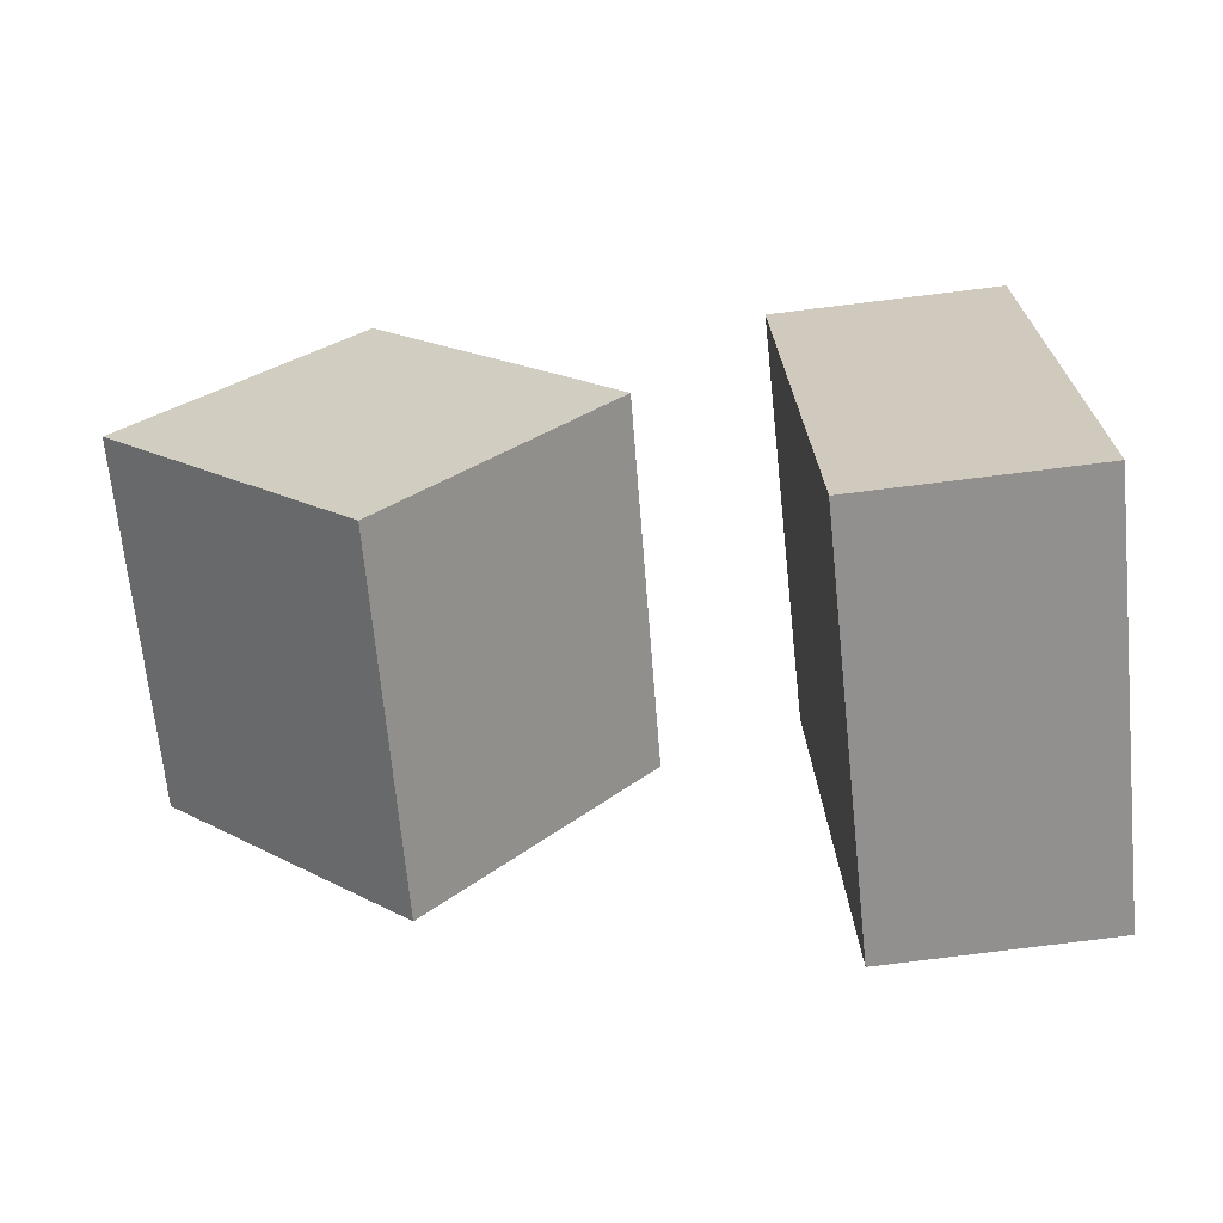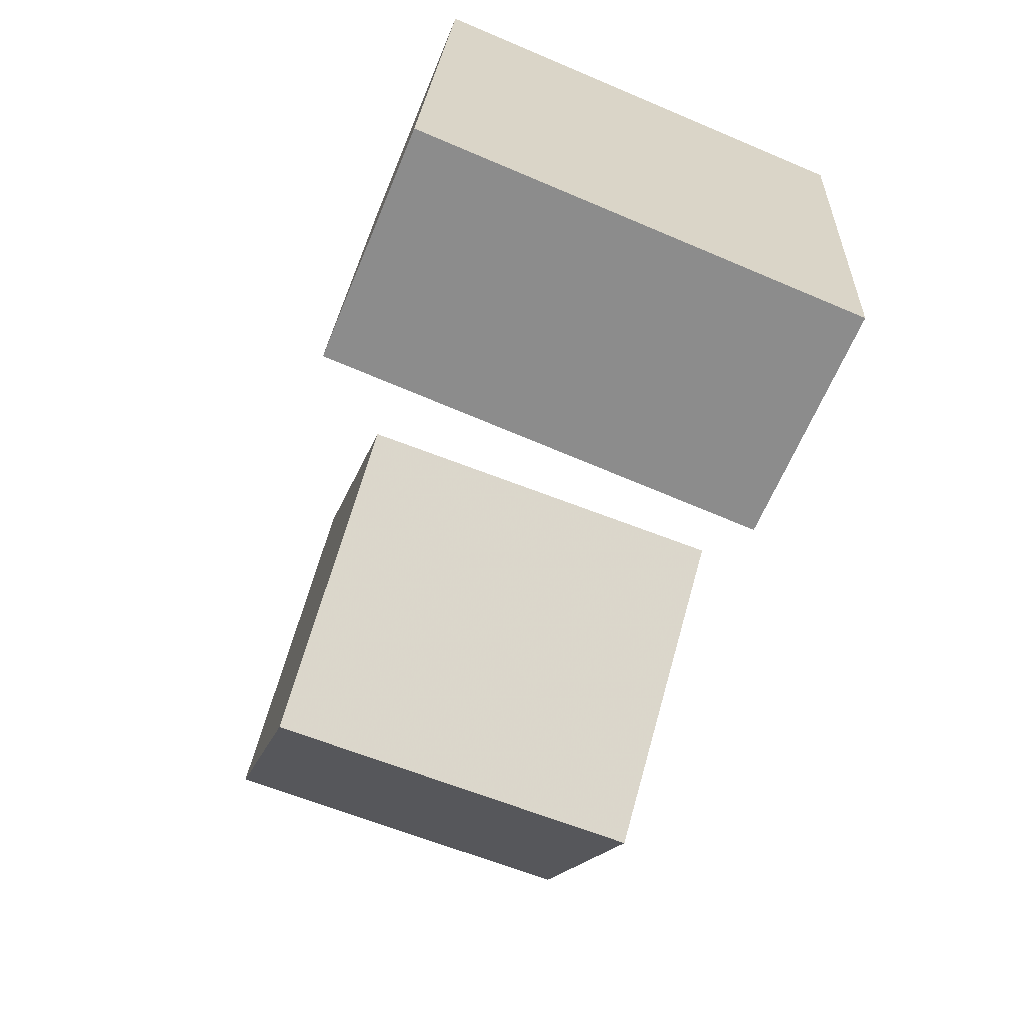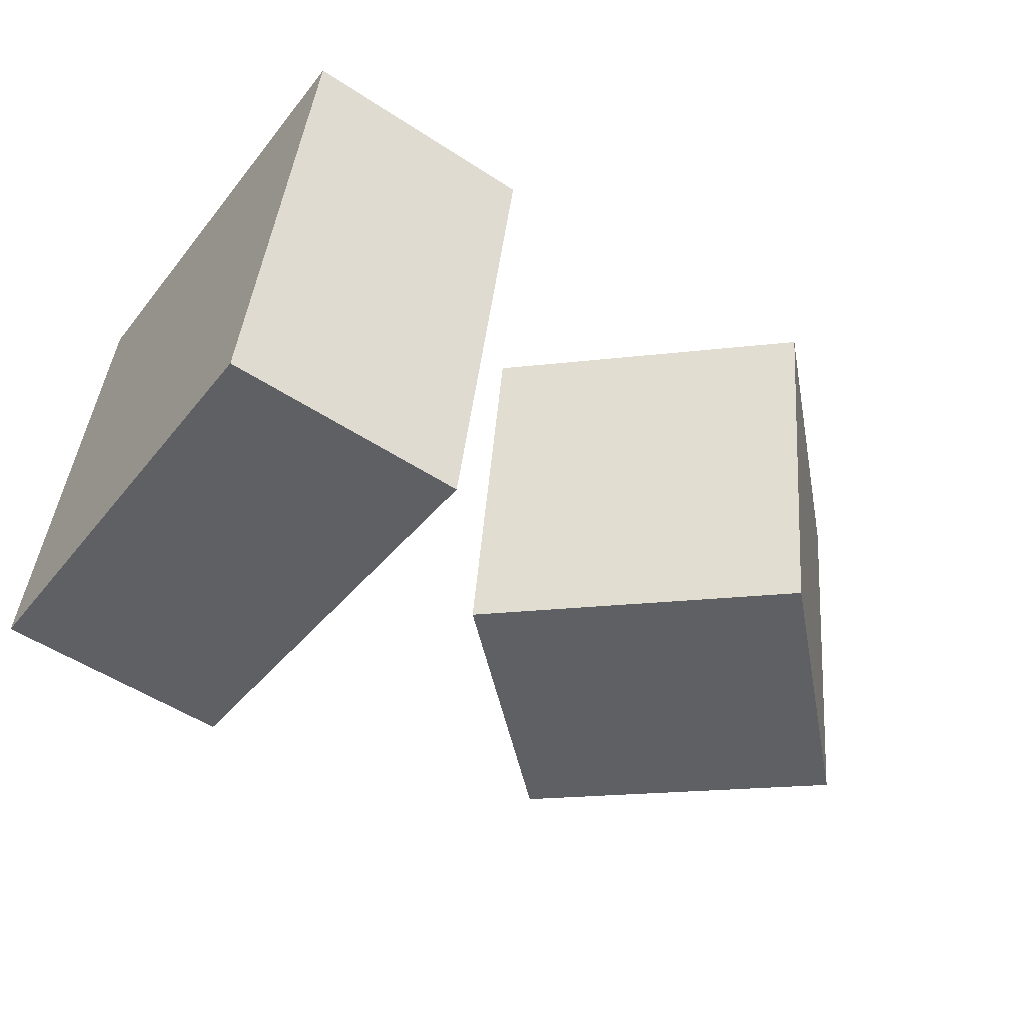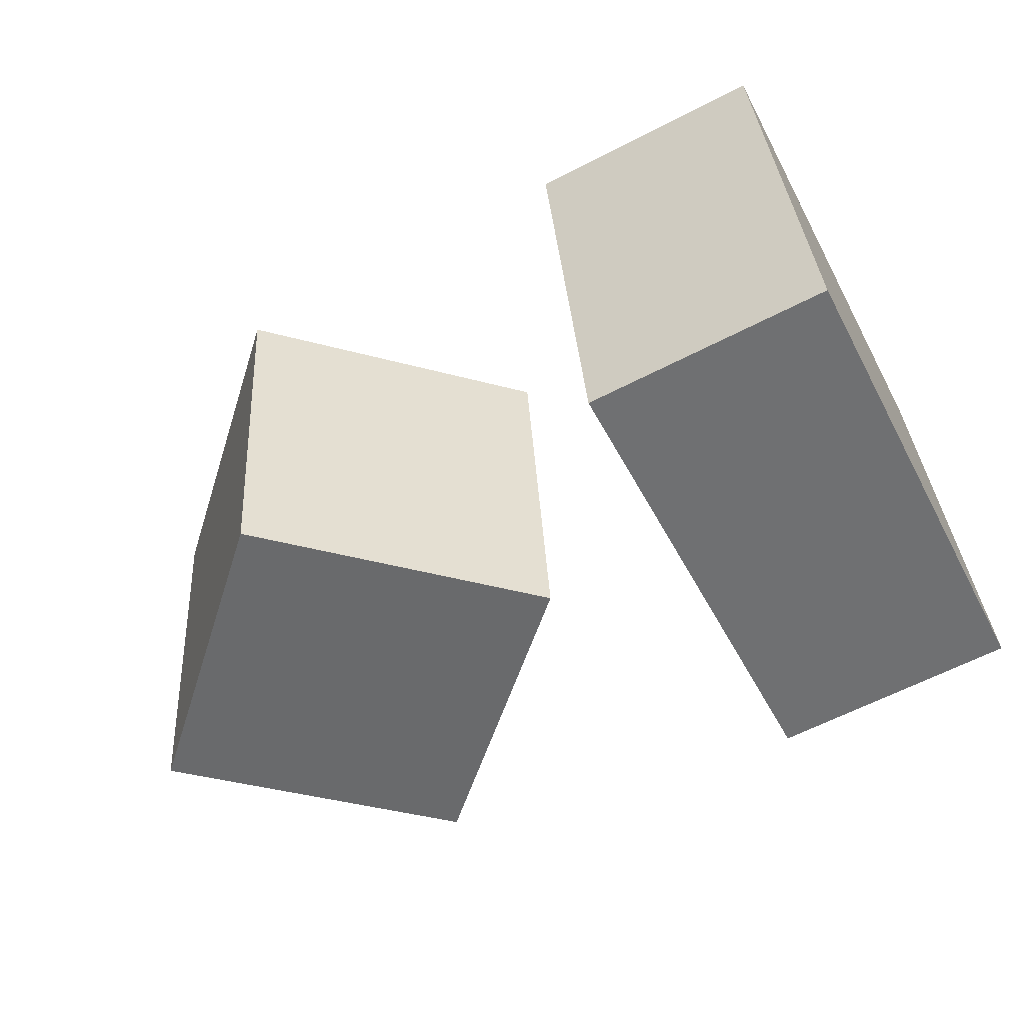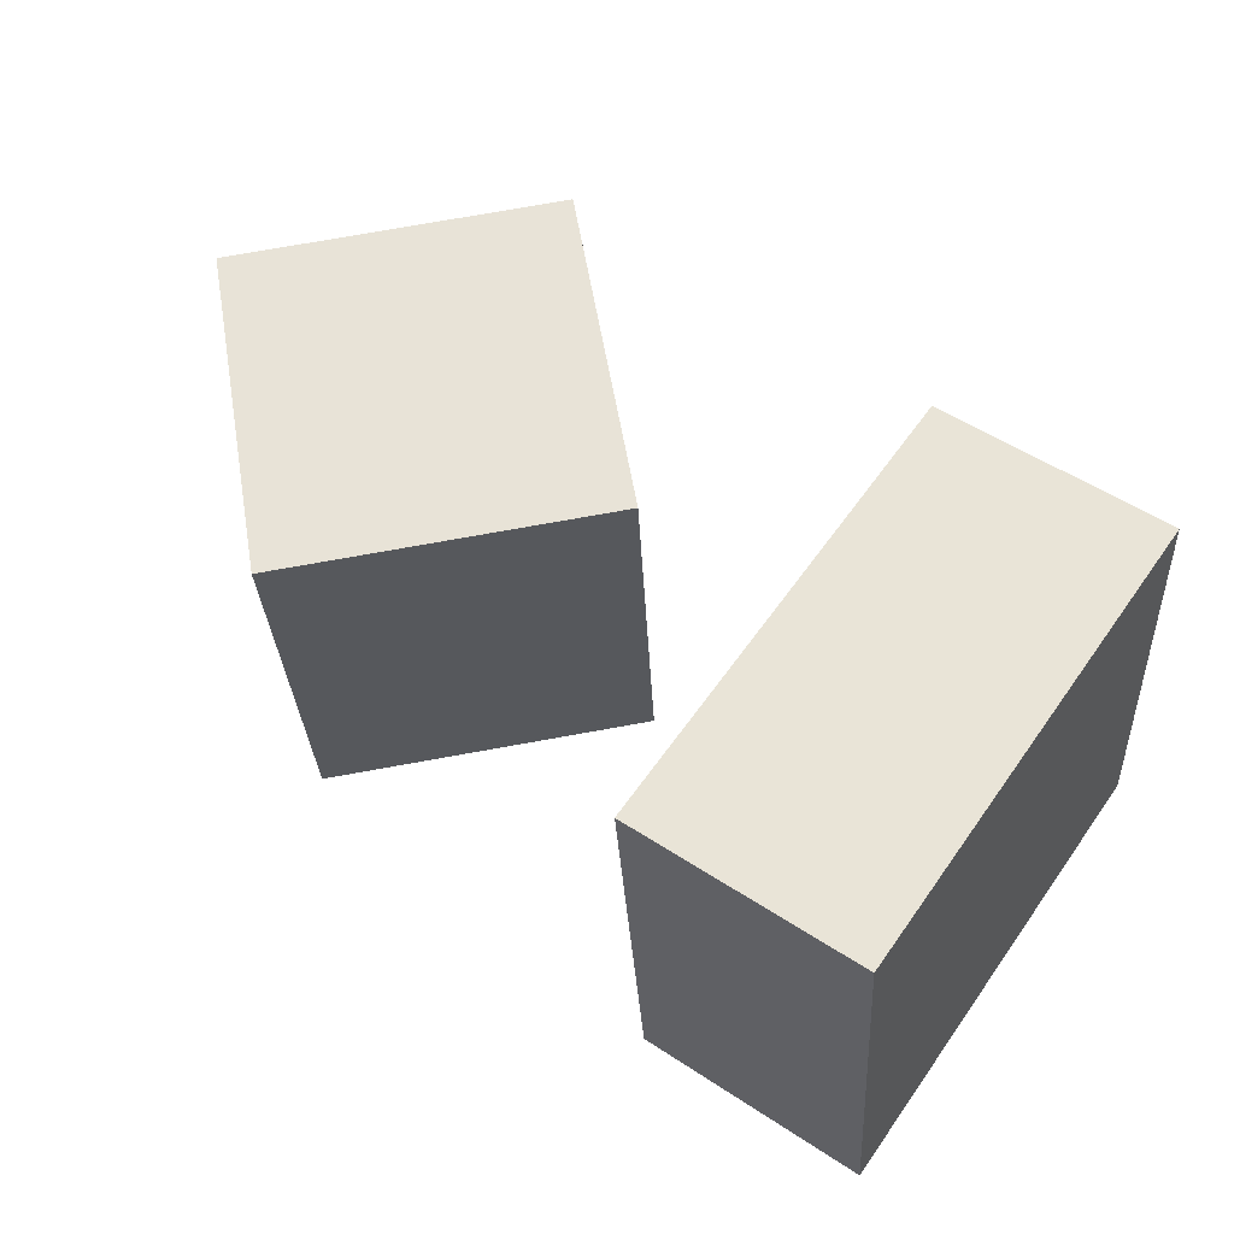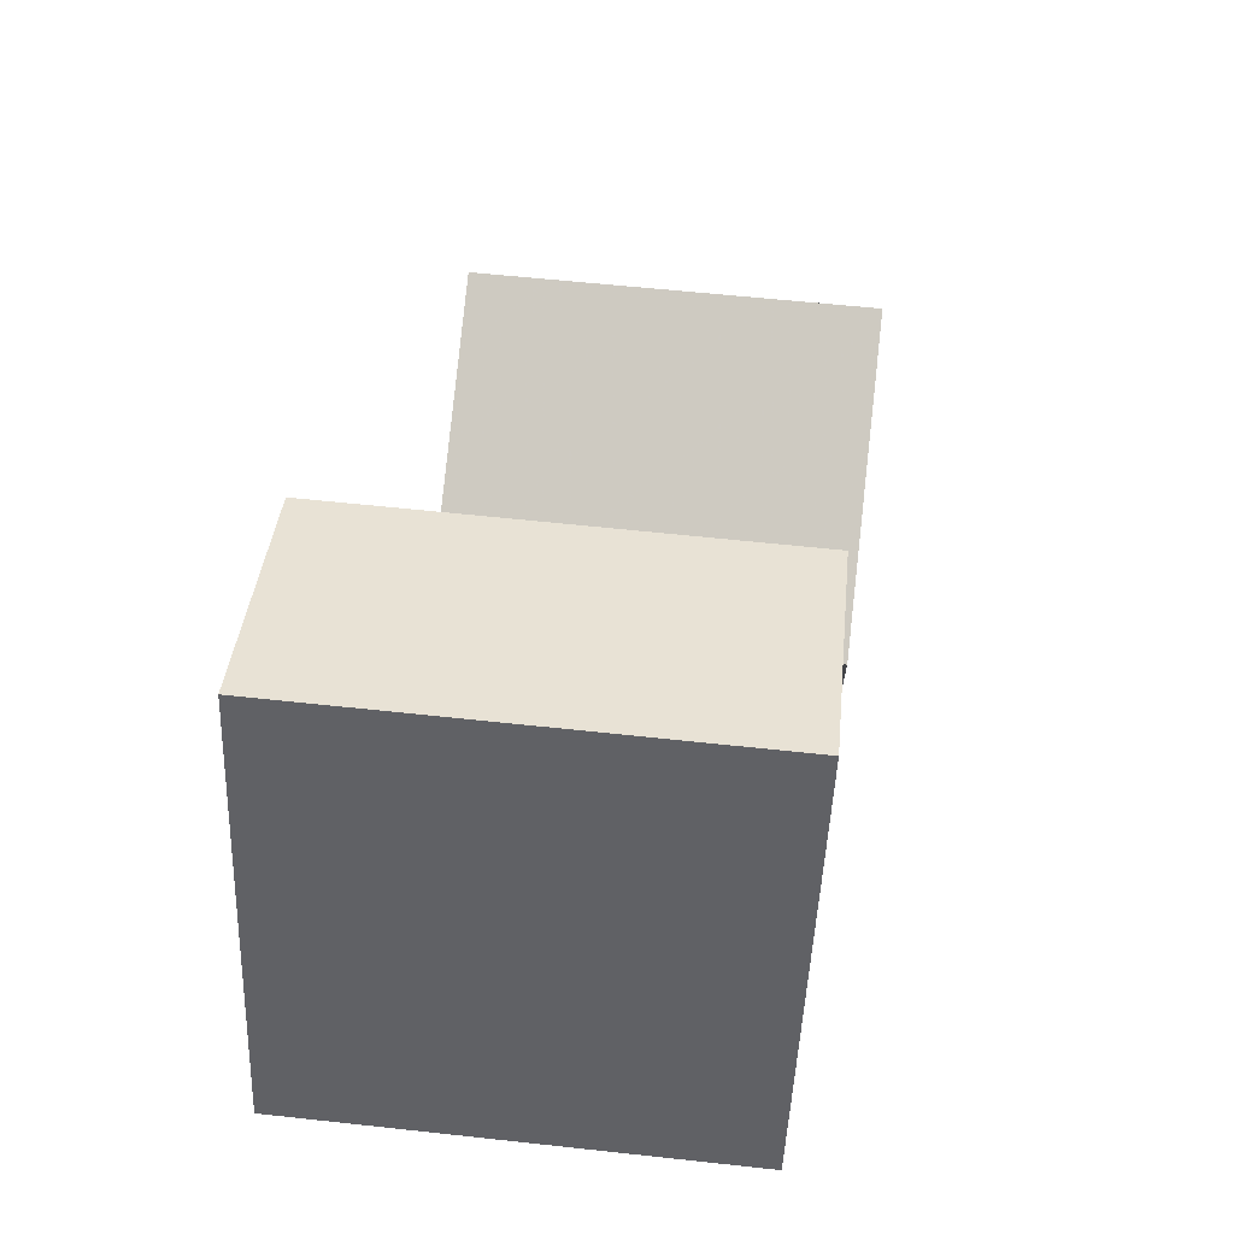
<metadata>
{"format":"obj","ext":"obj","renderer":"f3d","projection":"perspective","resolution":1024,"background":"white","views":[{"elev":27.3,"azim":178.5,"up":"+Z"},{"elev":-65.1,"azim":-106.4,"up":"+Y"},{"elev":-42.4,"azim":-32.9,"up":"+Z"},{"elev":-49.3,"azim":-151.5,"up":"+Z"},{"elev":63.5,"azim":-143.7,"up":"+Z"},{"elev":38.2,"azim":-78.1,"up":"+Y"}]}
</metadata>
<code>
v 0.2986 0.2972 -0.2468
v 0.03176 0.01854 -0.2327
v 0.3338 0.2861 0.2034
v 0.06696 0.007516 0.2174
v 0.5875 0.01899 -0.2762
v 0.3207 -0.2596 -0.2621
v 0.6227 0.007963 0.174
v 0.3559 -0.2706 0.188
f 1.0 7.0 5.0
f 1.0 3.0 7.0
f 1.0 4.0 3.0
f 1.0 2.0 4.0
f 3.0 8.0 7.0
f 3.0 4.0 8.0
f 5.0 7.0 8.0
f 5.0 8.0 6.0
f 1.0 5.0 6.0
f 1.0 6.0 2.0
f 2.0 6.0 8.0
f 2.0 8.0 4.0
v -0.4356 -0.2588 -0.2984
v -0.3782 -0.2826 0.2287
v -0.4482 0.3051 -0.2717
v -0.3908 0.2814 0.2554
v -0.156 -0.2512 -0.3285
v -0.09861 -0.2749 0.1986
v -0.1686 0.3128 -0.3018
v -0.1112 0.289 0.2254
f 9.0 15.0 13.0
f 9.0 11.0 15.0
f 9.0 12.0 11.0
f 9.0 10.0 12.0
f 11.0 16.0 15.0
f 11.0 12.0 16.0
f 13.0 15.0 16.0
f 13.0 16.0 14.0
f 9.0 13.0 14.0
f 9.0 14.0 10.0
f 10.0 14.0 16.0
f 10.0 16.0 12.0

</code>
